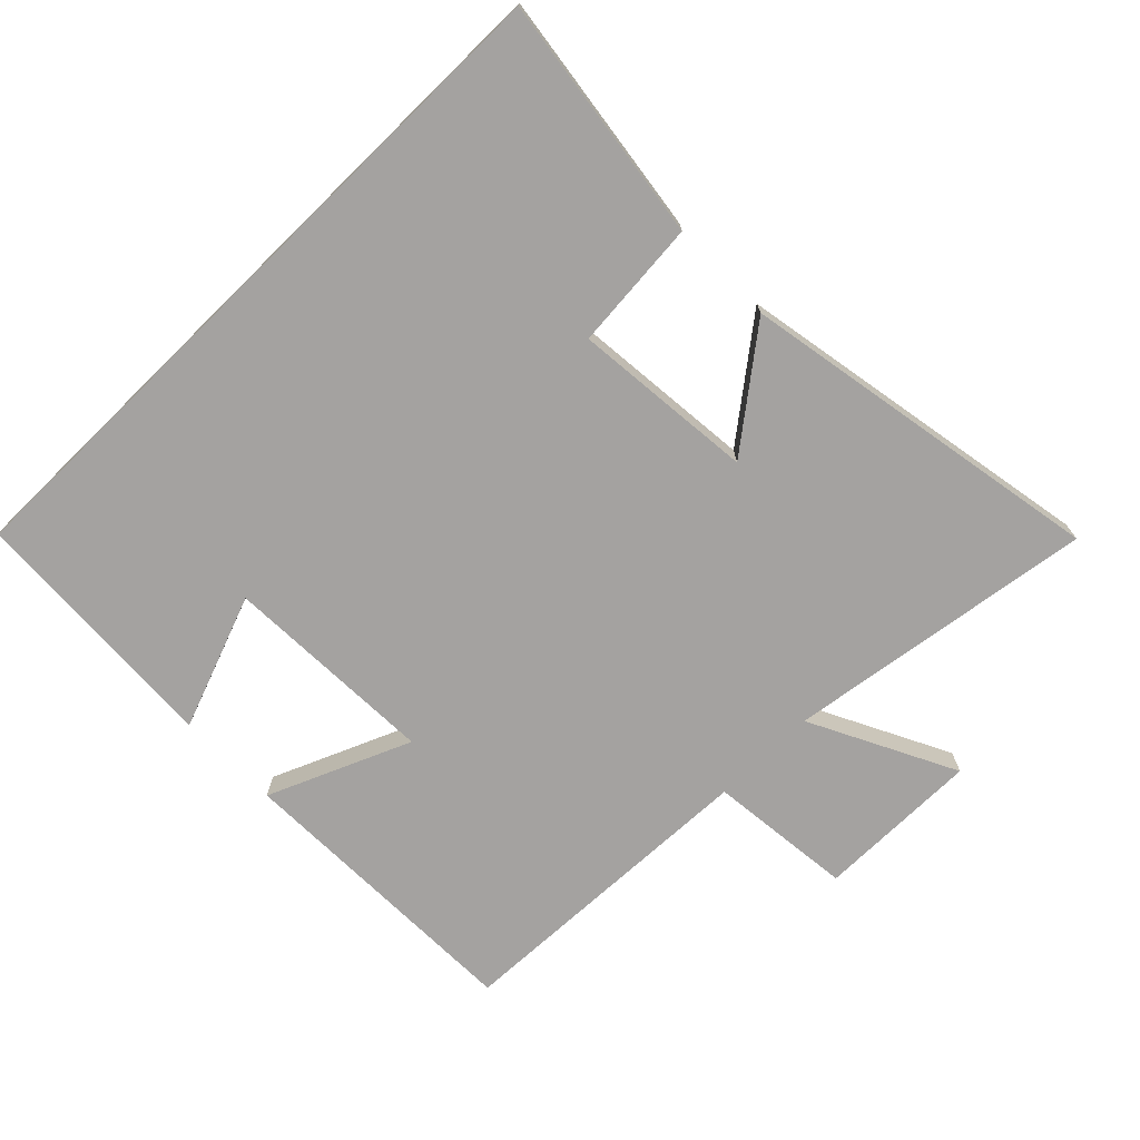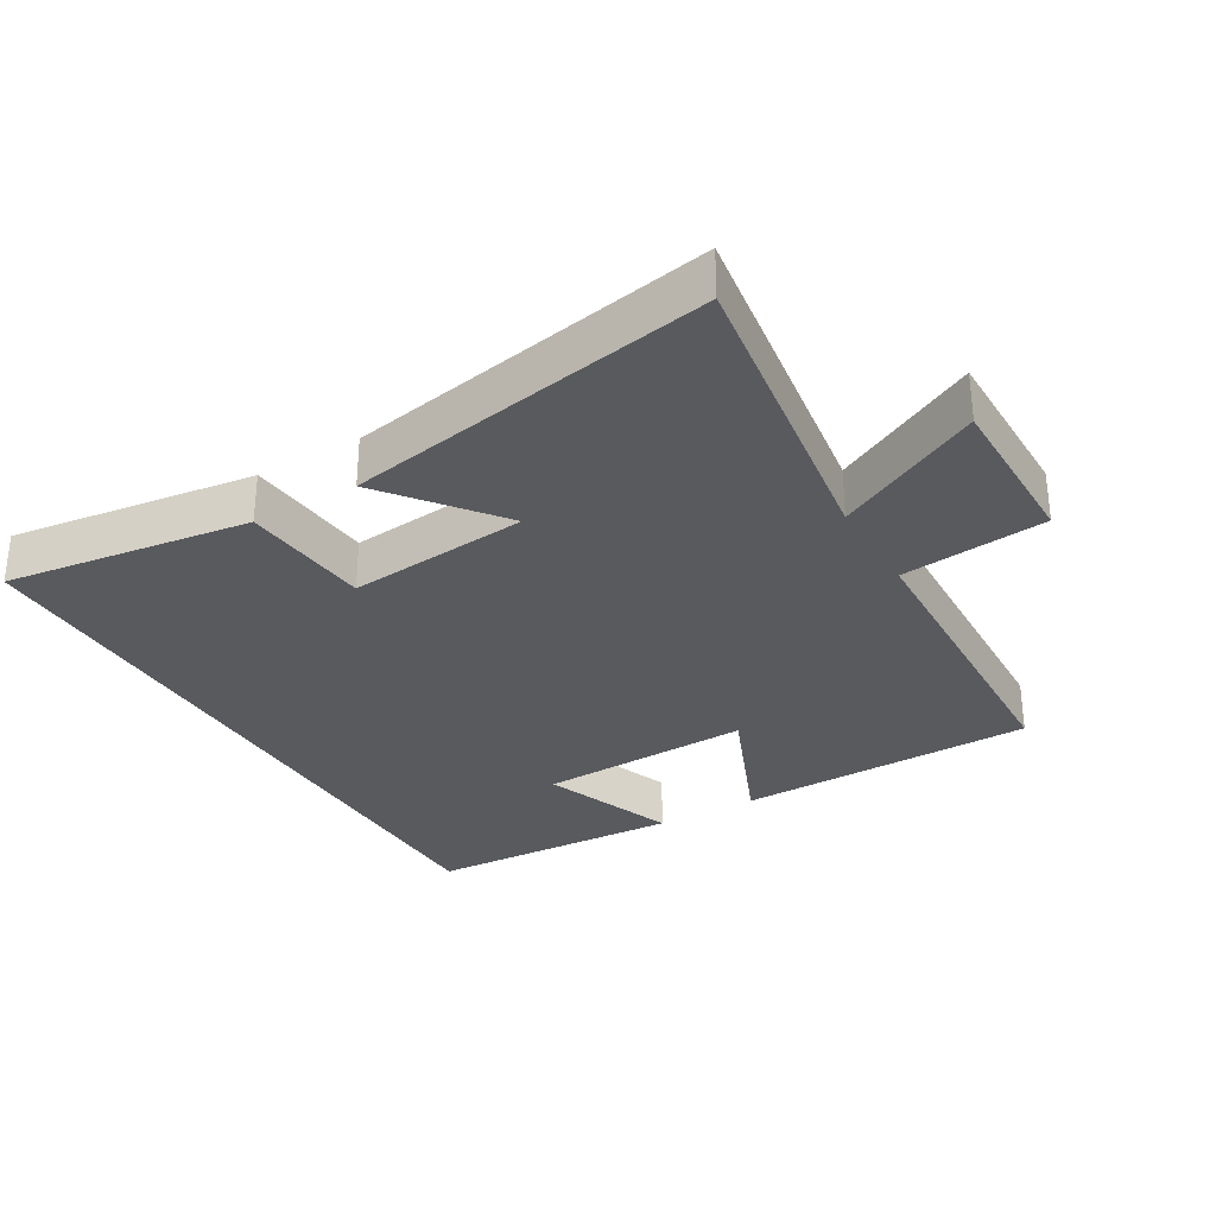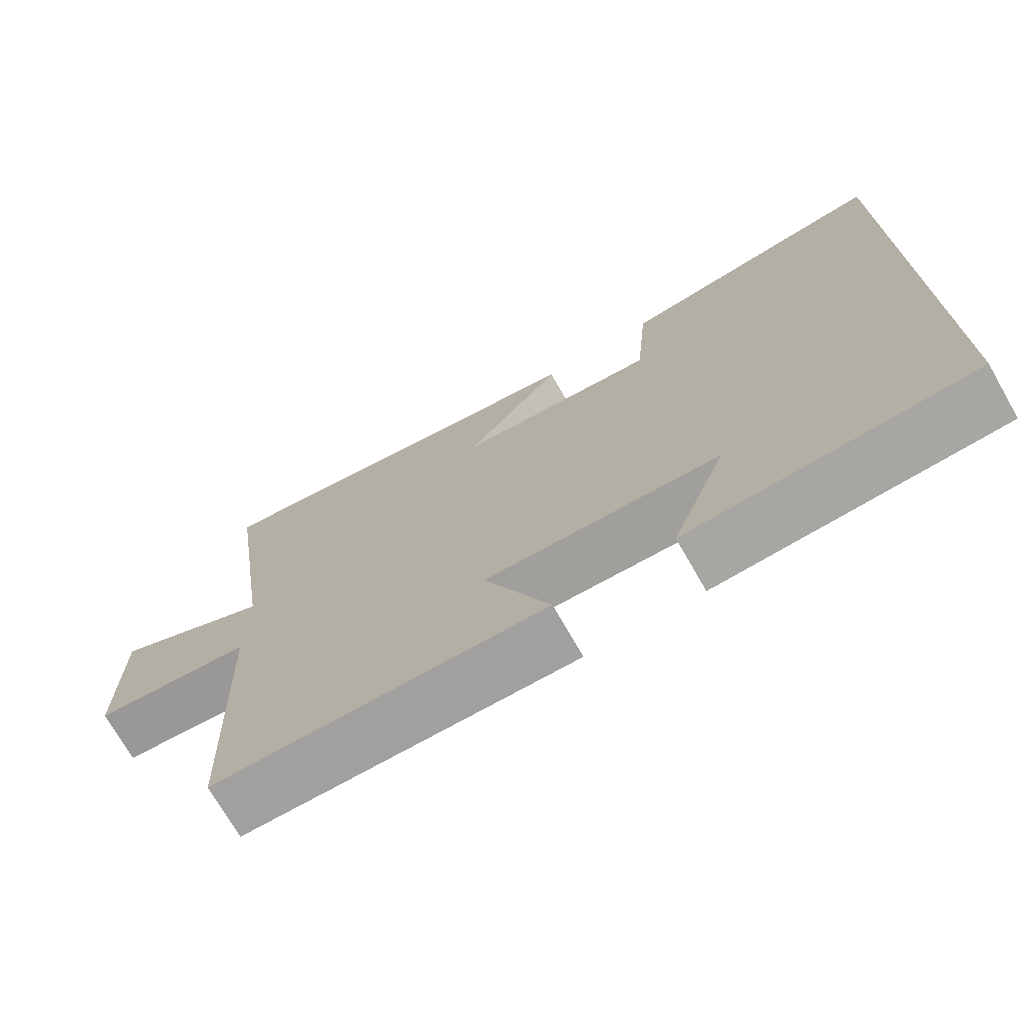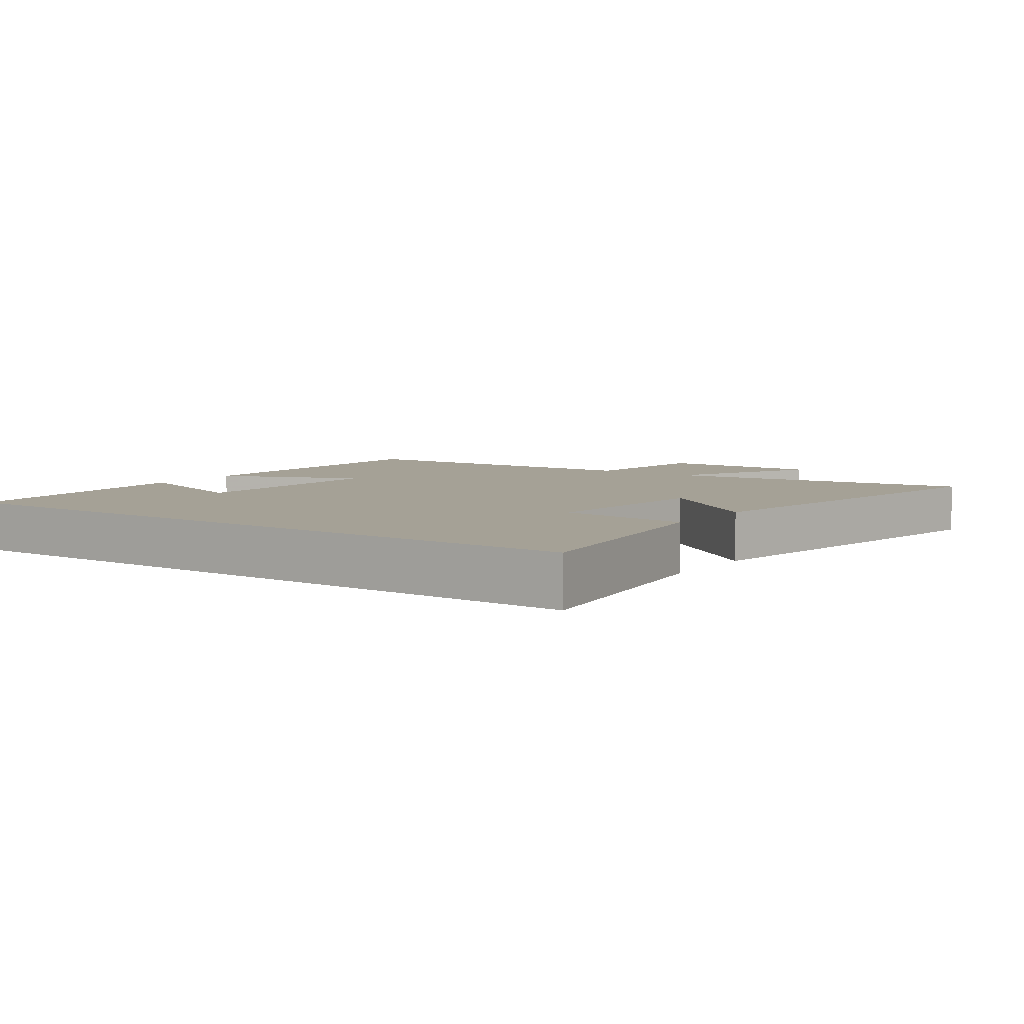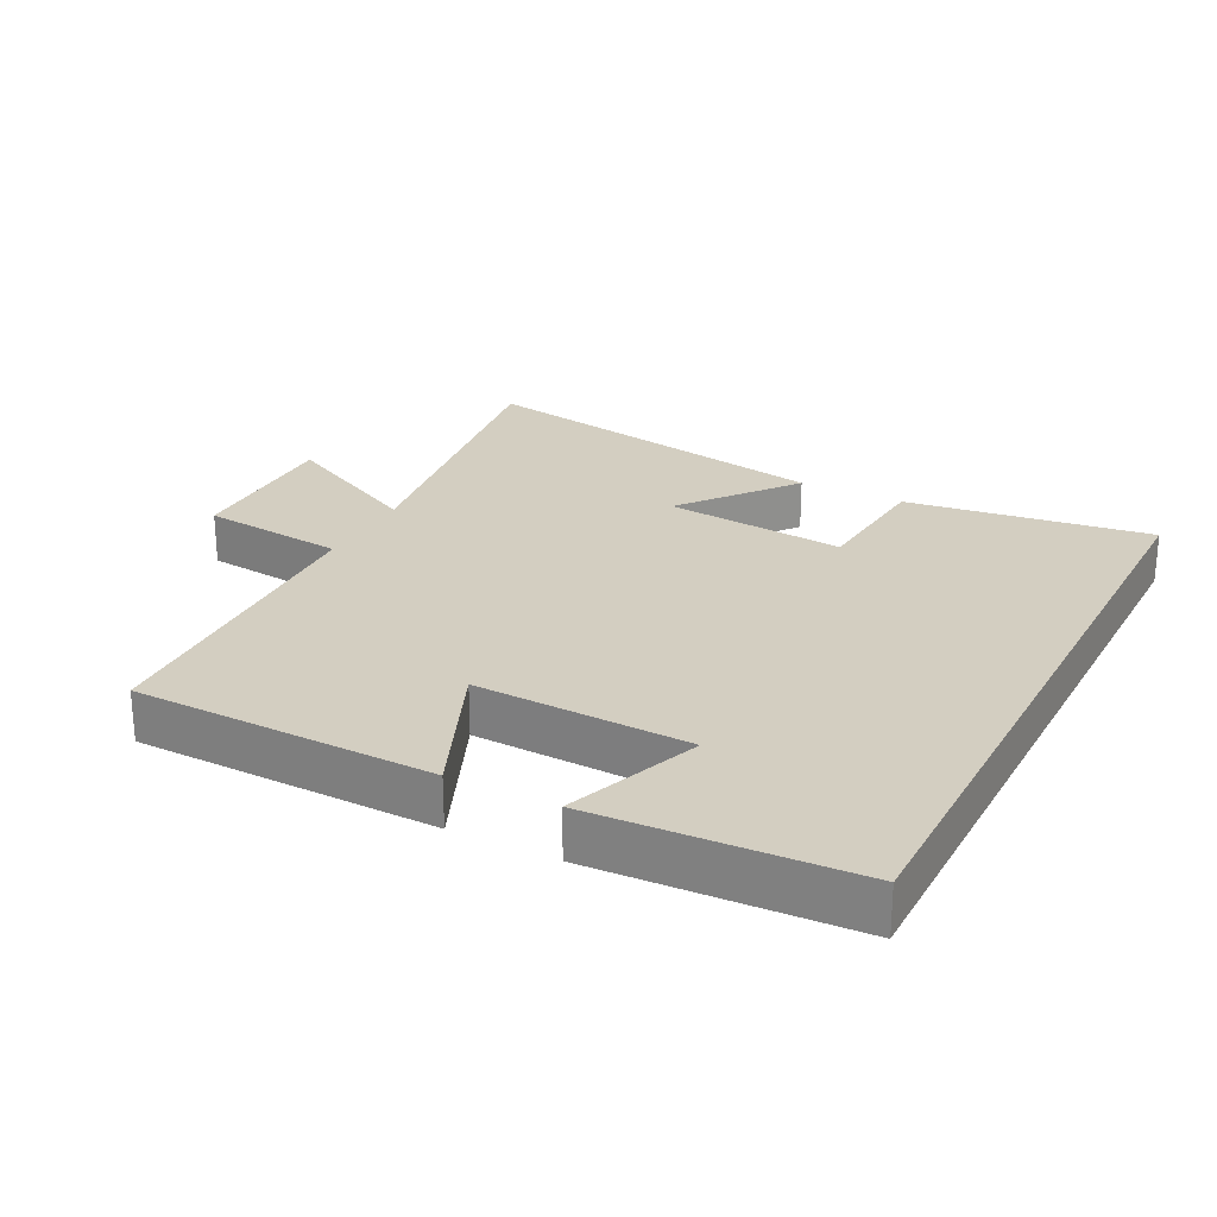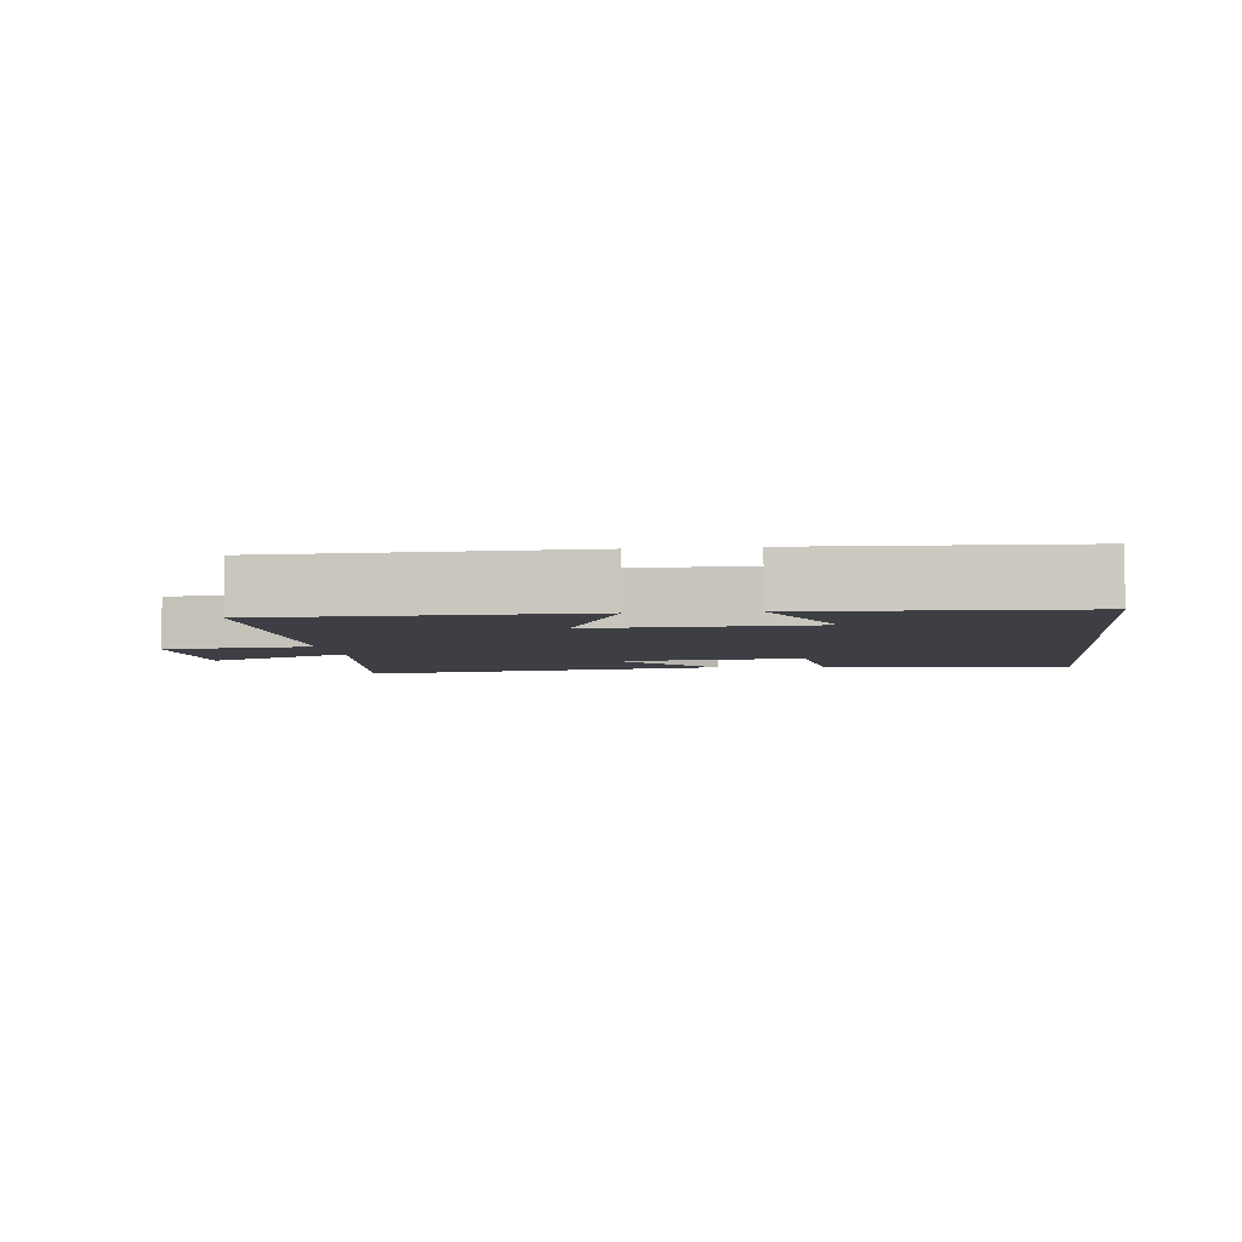
<metadata>
{"format":"obj","ext":"obj","renderer":"f3d","projection":"perspective","resolution":1024,"background":"white","views":[{"elev":-72.7,"azim":-45.6,"up":"+Y"},{"elev":-31.0,"azim":30.4,"up":"+Y"},{"elev":-72.6,"azim":-150.2,"up":"+Z"},{"elev":6.1,"azim":-55.0,"up":"+Y"},{"elev":25.1,"azim":-152.8,"up":"+Y"},{"elev":-4.5,"azim":-172.7,"up":"+Y"}]}
</metadata>
<code>
v -0.5 0.07 -0.481
v -0.5 0.07 0.55
v -0.136 0.07 0.5
v -0.119 0.07 0.307
v 0.151 0.07 0.333
v 0.02 0.07 0.5
v 0.566 0.07 0.599
v 0.5 0.07 0.139
v 0.716 0.07 0.248
v 0.716 0.07 0.004
v 0.5 0.07 -0.019
v 0.483 0.07 -0.491
v 0.037 0.07 -0.5
v 0.126 0.07 -0.289
v -0.192 0.07 -0.301
v -0.117 0.07 -0.5
v -0.5 0 -0.481
v -0.5 0 0.55
v -0.136 0 0.5
v -0.119 0 0.307
v 0.151 0 0.333
v 0.02 0 0.5
v 0.566 0 0.599
v 0.5 0 0.139
v 0.716 0 0.248
v 0.716 0 0.004
v 0.5 0 -0.019
v 0.483 0 -0.491
v 0.037 0 -0.5
v 0.126 0 -0.289
v -0.192 0 -0.301
v -0.117 0 -0.5
f 15 16 1
f 11 12 13 14
f 11 14 15
f 8 9 10 11
f 8 11 15
f 5 6 7 8
f 4 5 8 15
f 3 4 15
f 1 2 3 15
f 17 32 31
f 30 29 28 27
f 31 30 27
f 27 26 25 24
f 31 27 24
f 24 23 22 21
f 31 24 21 20
f 31 20 19
f 31 19 18 17
f 1 17 18 2
f 2 18 19 3
f 3 19 20 4
f 4 20 21 5
f 5 21 22 6
f 6 22 23 7
f 7 23 24 8
f 8 24 25 9
f 9 25 26 10
f 10 26 27 11
f 11 27 28 12
f 12 28 29 13
f 13 29 30 14
f 14 30 31 15
f 15 31 32 16
f 16 32 17 1

</code>
